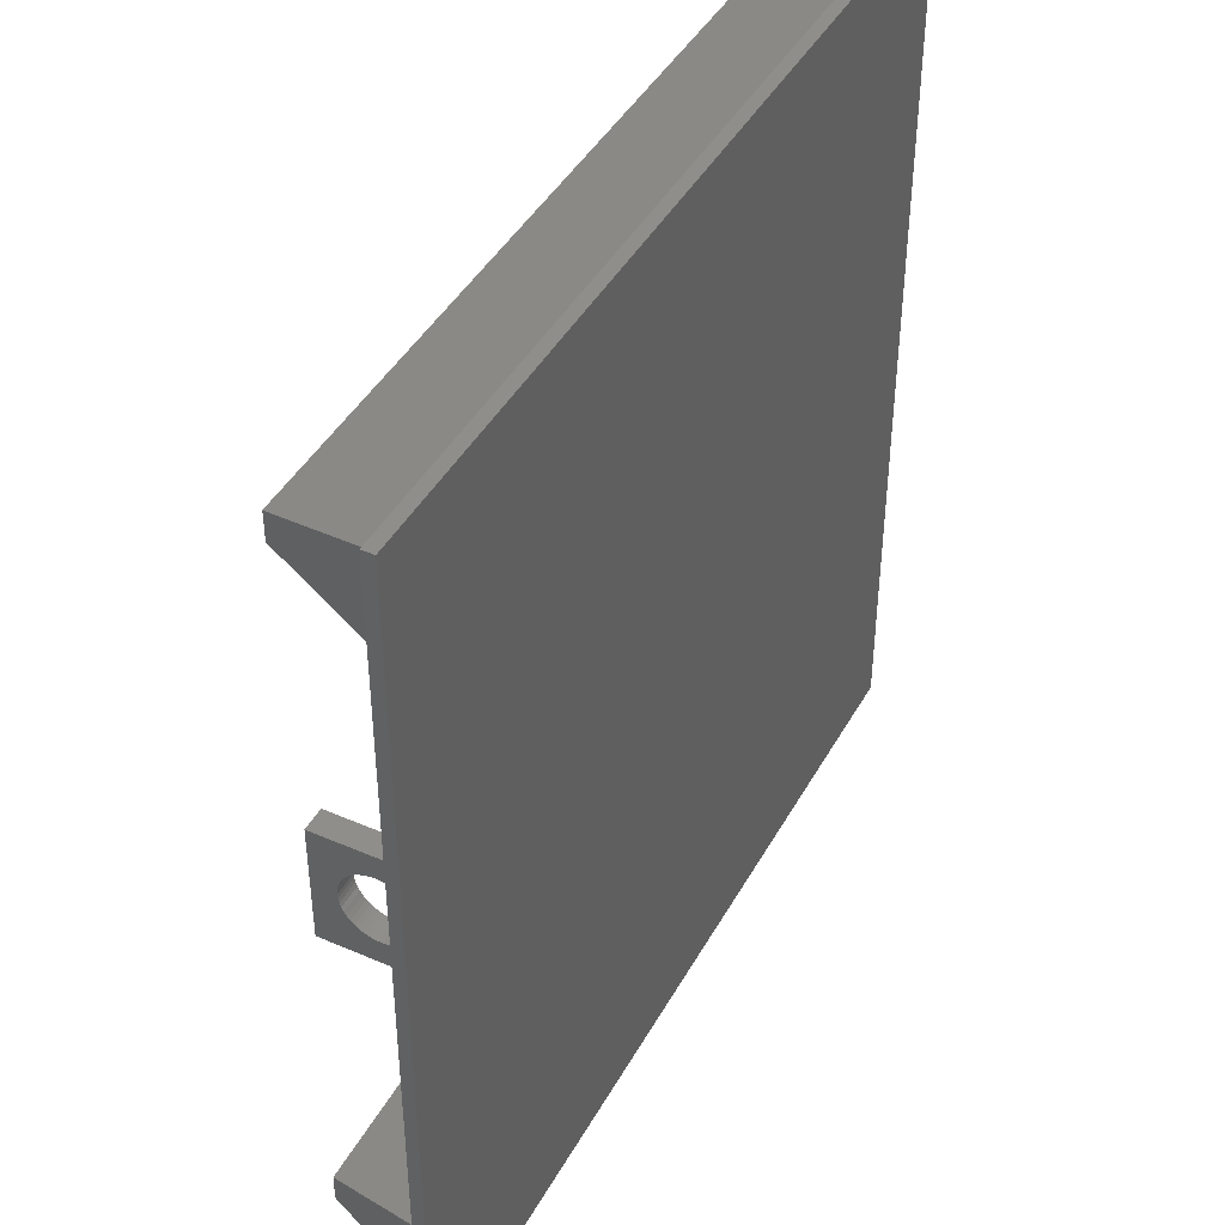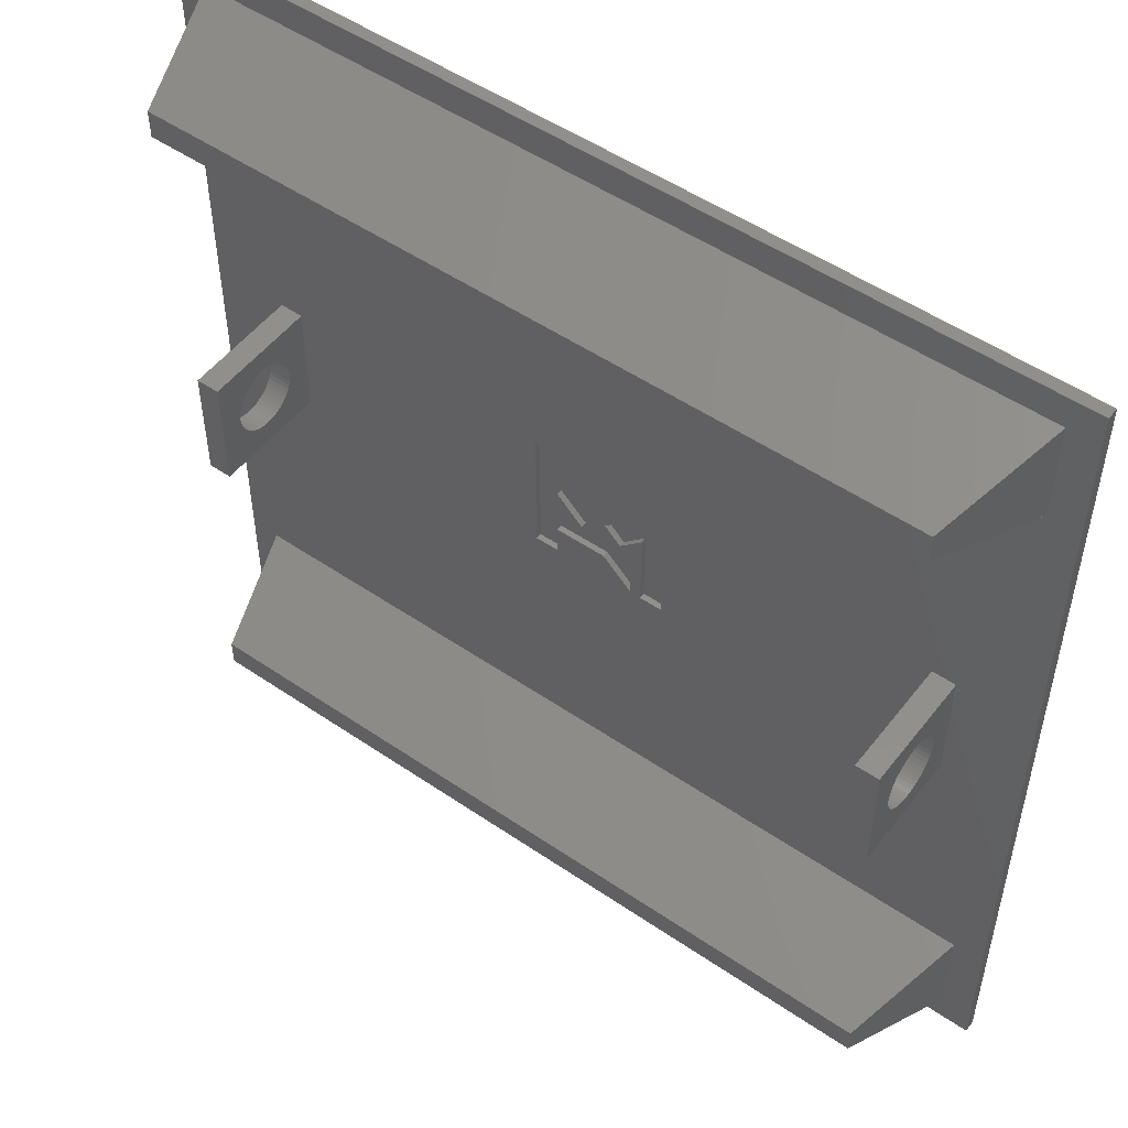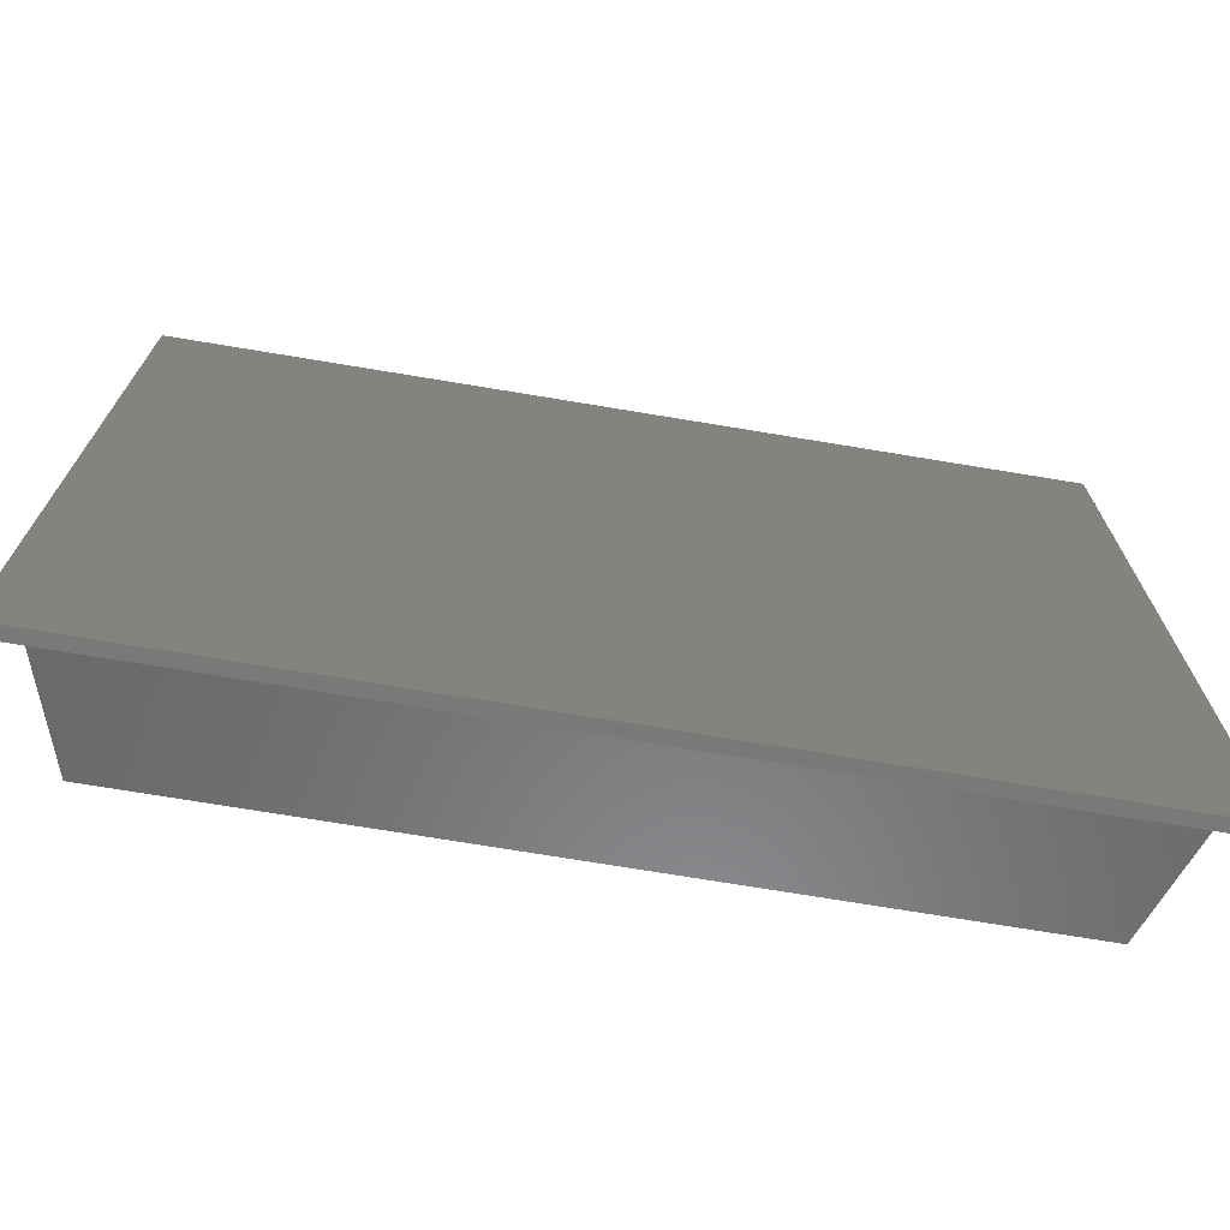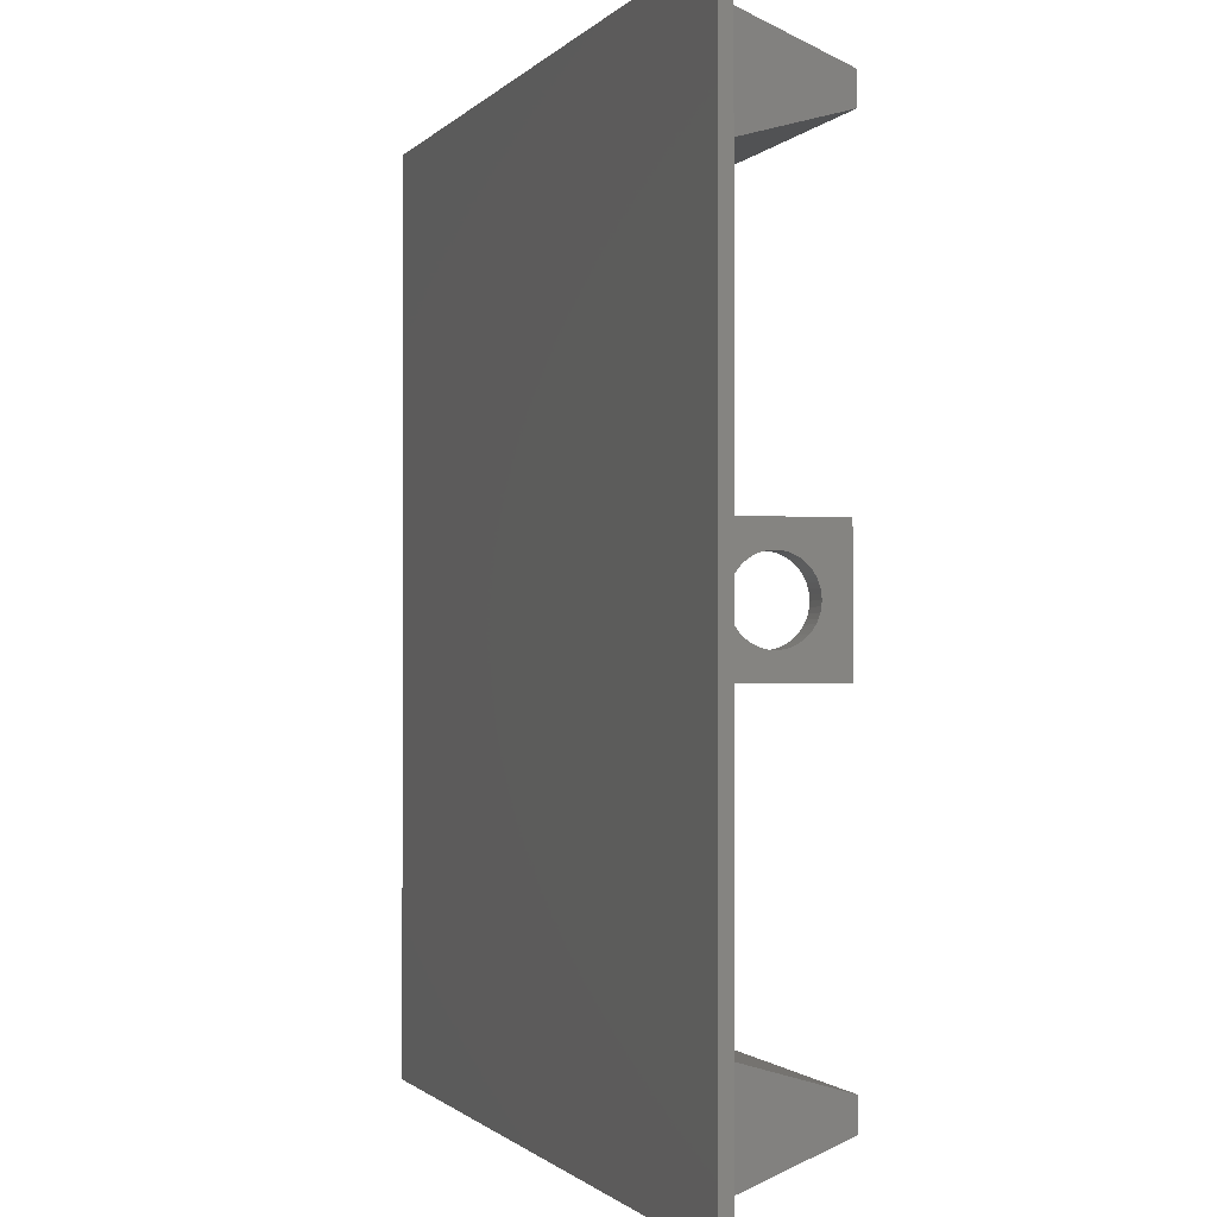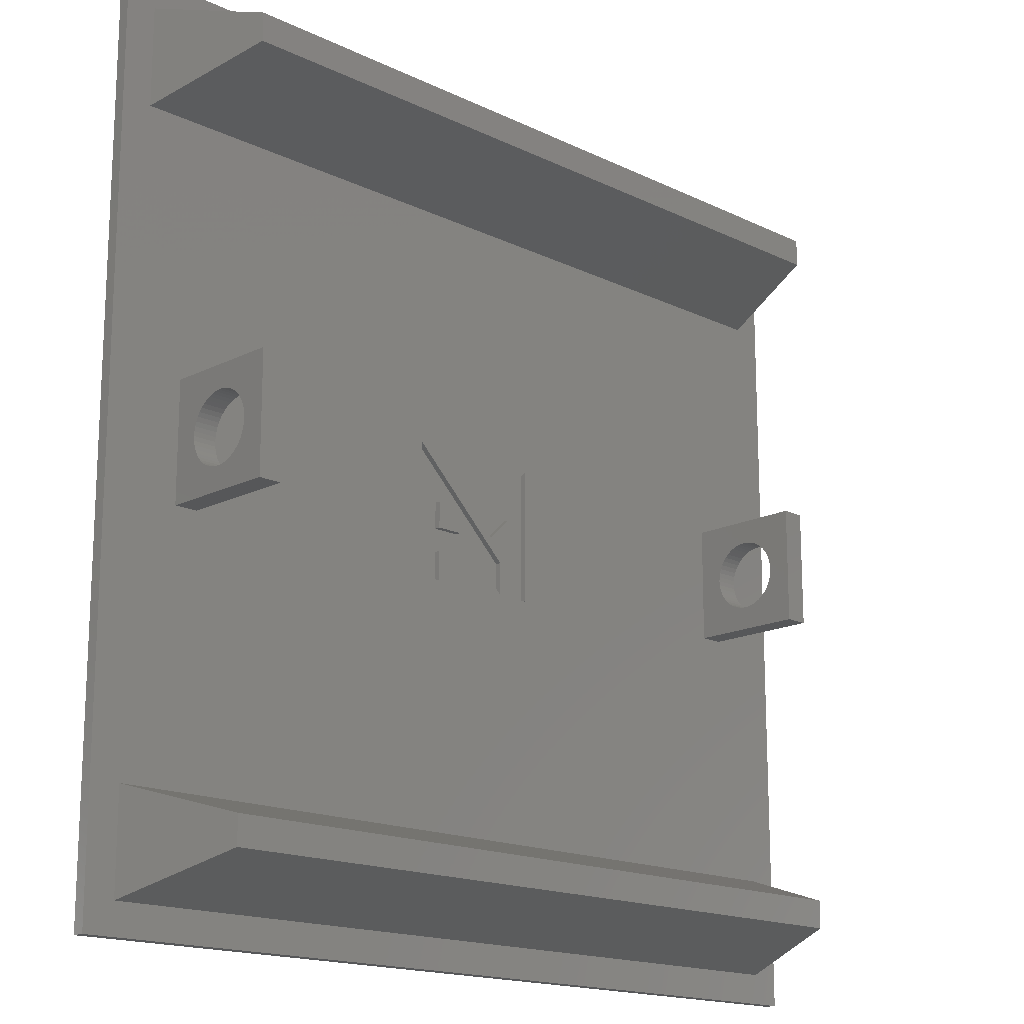
<metadata>
{"format":"stl","ext":"stl","renderer":"f3d","projection":"perspective","resolution":1024,"background":"white","views":[{"elev":43.0,"azim":117.2,"up":"+Y"},{"elev":51.4,"azim":36.6,"up":"+Y"},{"elev":-72.5,"azim":170.6,"up":"+Y"},{"elev":-1.0,"azim":-107.8,"up":"+Y"},{"elev":-16.6,"azim":-44.5,"up":"+Y"}]}
</metadata>
<code>
# stl→obj: 278 verts, 560 faces
v 17 85 22
v 17 80.99 12.38
v 17 85 2
v 17 80.89 13.12
v 17 80.71 13.85
v 17 80.43 14.55
v 17 80.07 15.21
v 17 79.62 15.82
v 17 79.11 16.37
v 17 78.53 16.85
v 17 77.89 17.26
v 17 77.21 17.58
v 17 76.49 17.81
v 17 75.75 17.95
v 17 75 18
v 17 65 22
v 17 74.25 17.95
v 17 73.51 17.81
v 17 69.01 12.38
v 17 69.01 11.62
v 17 69.11 13.12
v 17 69.29 13.85
v 17 69.57 14.55
v 17 69.93 15.21
v 17 70.38 15.82
v 17 70.89 16.37
v 17 71.47 16.85
v 17 72.11 17.26
v 17 72.79 17.58
v 17 80.99 11.62
v 17 80.89 10.88
v 17 80.71 10.15
v 17 80.43 9.445
v 17 80.07 8.785
v 17 79.62 8.175
v 17 79.11 7.626
v 17 78.53 7.146
v 17 77.89 6.742
v 17 77.21 6.421
v 17 76.49 6.189
v 17 75.75 6.047
v 17 75 6
v 17 65 2
v 17 74.25 6.047
v 17 73.51 6.189
v 17 72.79 6.421
v 17 69.11 10.88
v 17 72.11 6.742
v 17 71.47 7.146
v 17 70.89 7.626
v 17 70.38 8.175
v 17 69.93 8.785
v 17 69.57 9.445
v 17 69.29 10.15
v 13 85 22
v 13 65 22
v 82.9 77.07 2
v 81.07 69.18 2
v 82.9 63.5 2
v 79.3 73.59 2
v 78.88 73.25 2
v 76.04 76 2
v 63 86.5 2
v 144.9 128.1 2
v 137 85 2
v 144.9 21.88 2
v 133 85 2
v 87 63.5 2
v 133 65 2
v 86.91 86.5 2
v 86.93 63.56 2
v 63 63.52 2
v 5.125 128.1 2
v 13 85 2
v 13 65 2
v 150 150 2
v 144.9 144.9 2
v 5.125 144.9 2
v 0 150 2
v 5.125 21.88 2
v 0 0 2
v 150 0 2
v 144.9 5.125 2
v 5.125 5.125 2
v 137 65 2
v 81.07 63.6 2
v 67.01 63.52 2
v 75.9 68.55 2
v 67.01 68.55 2
v 86.91 63.59 2
v 71.73 72.55 2
v 67.01 77.07 2
v 67.01 72.55 2
v 13 80.99 11.62
v 13 80.89 10.88
v 13 80.71 10.15
v 13 80.43 9.445
v 13 80.07 8.785
v 13 79.62 8.175
v 13 79.11 7.626
v 13 78.53 7.146
v 13 77.89 6.742
v 13 77.21 6.421
v 13 76.49 6.189
v 13 75.75 6.047
v 13 75 6
v 13 74.25 6.047
v 13 73.51 6.189
v 13 69.01 11.62
v 13 69.01 12.38
v 13 69.11 10.88
v 13 69.29 10.15
v 13 69.57 9.445
v 13 69.93 8.785
v 13 70.38 8.175
v 13 70.89 7.626
v 13 71.47 7.146
v 13 72.11 6.742
v 13 72.79 6.421
v 13 80.99 12.38
v 13 80.89 13.12
v 13 80.71 13.85
v 13 80.43 14.55
v 13 80.07 15.21
v 13 79.62 15.82
v 13 79.11 16.37
v 13 78.53 16.85
v 13 77.89 17.26
v 13 77.21 17.58
v 13 76.49 17.81
v 13 75.75 17.95
v 13 75 18
v 13 74.25 17.95
v 13 73.51 17.81
v 13 72.79 17.58
v 13 69.11 13.12
v 13 72.11 17.26
v 13 71.47 16.85
v 13 70.89 16.37
v 13 70.38 15.82
v 13 69.93 15.21
v 13 69.57 14.55
v 13 69.29 13.85
v 137 85 22
v 137 80.99 12.38
v 137 80.89 13.12
v 137 80.71 13.85
v 137 80.43 14.55
v 137 80.07 15.21
v 137 79.62 15.82
v 137 79.11 16.37
v 137 78.53 16.85
v 137 77.89 17.26
v 137 77.21 17.58
v 137 76.49 17.81
v 137 75.75 17.95
v 137 75 18
v 137 65 22
v 137 74.25 17.95
v 137 73.51 17.81
v 137 69.01 12.38
v 137 69.01 11.62
v 137 69.11 13.12
v 137 69.29 13.85
v 137 69.57 14.55
v 137 69.93 15.21
v 137 70.38 15.82
v 137 70.89 16.37
v 137 71.47 16.85
v 137 72.11 17.26
v 137 72.79 17.58
v 137 80.99 11.62
v 137 80.89 10.88
v 137 80.71 10.15
v 137 80.43 9.445
v 137 80.07 8.785
v 137 79.62 8.175
v 137 79.11 7.626
v 137 78.53 7.146
v 137 77.89 6.742
v 137 77.21 6.421
v 137 76.49 6.189
v 137 75.75 6.047
v 137 75 6
v 137 74.25 6.047
v 137 73.51 6.189
v 137 72.79 6.421
v 137 69.11 10.88
v 137 72.11 6.742
v 137 71.47 7.146
v 137 70.89 7.626
v 137 70.38 8.175
v 137 69.93 8.785
v 137 69.57 9.445
v 137 69.29 10.15
v 133 85 22
v 133 65 22
v 133 80.99 11.62
v 133 80.89 10.88
v 133 80.71 10.15
v 133 80.43 9.445
v 133 80.07 8.785
v 133 79.62 8.175
v 133 79.11 7.626
v 133 78.53 7.146
v 133 77.89 6.742
v 133 77.21 6.421
v 133 76.49 6.189
v 133 75.75 6.047
v 133 75 6
v 133 74.25 6.047
v 133 73.51 6.189
v 133 69.01 11.62
v 133 69.01 12.38
v 133 69.11 10.88
v 133 69.29 10.15
v 133 69.57 9.445
v 133 69.93 8.785
v 133 70.38 8.175
v 133 70.89 7.626
v 133 71.47 7.146
v 133 72.11 6.742
v 133 72.79 6.421
v 133 80.99 12.38
v 133 80.89 13.12
v 133 80.71 13.85
v 133 80.43 14.55
v 133 80.07 15.21
v 133 79.62 15.82
v 133 79.11 16.37
v 133 78.53 16.85
v 133 77.89 17.26
v 133 77.21 17.58
v 133 76.49 17.81
v 133 75.75 17.95
v 133 75 18
v 133 74.25 17.95
v 133 73.51 17.81
v 133 72.79 17.58
v 133 69.11 13.12
v 133 72.11 17.26
v 133 71.47 16.85
v 133 70.89 16.37
v 133 70.38 15.82
v 133 69.93 15.21
v 133 69.57 14.55
v 133 69.29 13.85
v 150 150 0
v 150 0 0
v 0 0 0
v 0 150 0
v 11.12 11.12 21.88
v 11.12 15.88 21.88
v 138.9 11.12 21.88
v 138.9 15.88 21.88
v 11.12 134.1 21.88
v 11.12 138.9 21.88
v 138.9 134.1 21.88
v 138.9 138.9 21.88
v 81.07 69.18 1
v 75.9 68.55 1
v 81.07 63.6 1
v 71.73 72.55 1
v 67.01 77.07 1
v 63 63.52 1
v 67.01 72.55 1
v 67.01 68.55 1
v 63 86.5 1
v 67.01 63.52 1
v 86.91 86.5 1
v 82.9 77.07 1
v 86.91 63.59 1
v 76.04 76 1
v 79.3 73.59 1
v 78.88 73.25 1
v 82.9 63.5 1
v 86.93 63.56 1
v 87 63.5 1
f 1 2 3
f 1 4 2
f 1 5 4
f 1 6 5
f 1 7 6
f 1 8 7
f 1 9 8
f 1 10 9
f 1 11 10
f 1 12 11
f 1 13 12
f 1 14 13
f 1 15 14
f 16 15 1
f 15 16 17
f 17 16 18
f 19 16 20
f 21 16 19
f 22 16 21
f 23 16 22
f 24 16 23
f 25 16 24
f 26 16 25
f 27 16 26
f 28 16 27
f 29 16 28
f 18 16 29
f 30 3 2
f 31 3 30
f 32 3 31
f 33 3 32
f 34 3 33
f 35 3 34
f 36 3 35
f 37 3 36
f 38 3 37
f 39 3 38
f 40 3 39
f 41 3 40
f 42 3 41
f 43 42 44
f 43 44 45
f 43 45 46
f 43 20 16
f 20 43 47
f 42 43 3
f 48 43 46
f 49 43 48
f 50 43 49
f 51 43 50
f 52 43 51
f 53 43 52
f 54 43 53
f 47 43 54
f 55 16 1
f 16 55 56
f 57 58 59
f 60 58 57
f 61 58 60
f 62 58 61
f 58 62 63
f 64 65 66
f 64 67 65
f 67 68 69
f 70 67 64
f 67 70 68
f 68 70 71
f 70 63 62
f 64 63 70
f 63 3 72
f 73 63 64
f 63 73 3
f 74 73 75
f 3 73 74
f 64 76 77
f 76 78 77
f 79 73 78
f 73 79 80
f 81 80 79
f 79 78 76
f 76 64 82
f 66 82 64
f 83 82 66
f 84 82 83
f 84 81 82
f 80 81 84
f 85 66 65
f 69 66 85
f 68 66 69
f 59 66 68
f 86 59 58
f 86 66 59
f 87 88 89
f 88 87 86
f 86 87 66
f 80 87 72
f 43 72 3
f 80 72 43
f 80 43 75
f 87 80 66
f 80 75 73
f 71 70 90
f 91 92 93
f 74 94 55
f 74 95 94
f 74 96 95
f 74 97 96
f 74 98 97
f 74 99 98
f 74 100 99
f 74 101 100
f 74 102 101
f 74 103 102
f 74 104 103
f 74 105 104
f 74 106 105
f 75 106 74
f 106 75 107
f 107 75 108
f 109 75 110
f 111 75 109
f 112 75 111
f 113 75 112
f 114 75 113
f 115 75 114
f 116 75 115
f 117 75 116
f 118 75 117
f 119 75 118
f 108 75 119
f 120 55 94
f 121 55 120
f 122 55 121
f 123 55 122
f 124 55 123
f 125 55 124
f 126 55 125
f 127 55 126
f 128 55 127
f 129 55 128
f 130 55 129
f 131 55 130
f 132 55 131
f 56 132 133
f 56 133 134
f 56 134 135
f 56 110 75
f 110 56 136
f 132 56 55
f 137 56 135
f 138 56 137
f 139 56 138
f 140 56 139
f 141 56 140
f 142 56 141
f 143 56 142
f 136 56 143
f 3 55 1
f 55 3 74
f 75 16 56
f 16 75 43
f 97 32 96
f 32 97 33
f 119 48 46
f 48 119 118
f 104 41 40
f 41 104 105
f 100 35 99
f 35 100 36
f 51 114 52
f 114 51 115
f 101 38 37
f 38 101 102
f 106 44 42
f 44 106 107
f 125 9 126
f 9 125 8
f 98 33 97
f 33 98 34
f 21 143 22
f 143 21 136
f 105 42 41
f 42 105 106
f 124 8 125
f 8 124 7
f 19 136 21
f 136 19 110
f 53 112 54
f 112 53 113
f 131 13 14
f 13 131 130
f 102 39 38
f 39 102 103
f 122 6 123
f 6 122 5
f 96 31 95
f 31 96 32
f 127 9 10
f 9 127 126
f 100 37 36
f 37 100 101
f 120 4 121
f 4 120 2
f 121 5 122
f 5 121 4
f 133 15 17
f 15 133 132
f 137 29 28
f 29 137 135
f 117 50 49
f 50 117 116
f 52 113 53
f 113 52 114
f 47 109 20
f 109 47 111
f 54 111 47
f 111 54 112
f 25 139 26
f 139 25 140
f 50 115 51
f 115 50 116
f 138 28 27
f 28 138 137
f 118 49 48
f 49 118 117
f 132 14 15
f 14 132 131
f 129 11 12
f 11 129 128
f 107 45 44
f 45 107 108
f 130 12 13
f 12 130 129
f 123 7 124
f 7 123 6
f 103 40 39
f 40 103 104
f 135 18 29
f 18 135 134
f 99 34 98
f 34 99 35
f 128 10 11
f 10 128 127
f 22 142 23
f 142 22 143
f 139 27 26
f 27 139 138
f 23 141 24
f 141 23 142
f 20 110 19
f 110 20 109
f 108 46 45
f 46 108 119
f 134 17 18
f 17 134 133
f 95 30 94
f 30 95 31
f 94 2 120
f 2 94 30
f 24 140 25
f 140 24 141
f 144 145 65
f 144 146 145
f 144 147 146
f 144 148 147
f 144 149 148
f 144 150 149
f 144 151 150
f 144 152 151
f 144 153 152
f 144 154 153
f 144 155 154
f 144 156 155
f 144 157 156
f 158 157 144
f 157 158 159
f 159 158 160
f 161 158 162
f 163 158 161
f 164 158 163
f 165 158 164
f 166 158 165
f 167 158 166
f 168 158 167
f 169 158 168
f 170 158 169
f 171 158 170
f 160 158 171
f 172 65 145
f 173 65 172
f 174 65 173
f 175 65 174
f 176 65 175
f 177 65 176
f 178 65 177
f 179 65 178
f 180 65 179
f 181 65 180
f 182 65 181
f 183 65 182
f 184 65 183
f 85 184 185
f 85 185 186
f 85 186 187
f 85 162 158
f 162 85 188
f 184 85 65
f 189 85 187
f 190 85 189
f 191 85 190
f 192 85 191
f 193 85 192
f 194 85 193
f 195 85 194
f 188 85 195
f 196 158 144
f 158 196 197
f 67 198 196
f 67 199 198
f 67 200 199
f 67 201 200
f 67 202 201
f 67 203 202
f 67 204 203
f 67 205 204
f 67 206 205
f 67 207 206
f 67 208 207
f 67 209 208
f 67 210 209
f 69 210 67
f 210 69 211
f 211 69 212
f 213 69 214
f 215 69 213
f 216 69 215
f 217 69 216
f 218 69 217
f 219 69 218
f 220 69 219
f 221 69 220
f 222 69 221
f 223 69 222
f 212 69 223
f 224 196 198
f 225 196 224
f 226 196 225
f 227 196 226
f 228 196 227
f 229 196 228
f 230 196 229
f 231 196 230
f 232 196 231
f 233 196 232
f 234 196 233
f 235 196 234
f 236 196 235
f 197 236 237
f 197 237 238
f 197 238 239
f 197 214 69
f 214 197 240
f 236 197 196
f 241 197 239
f 242 197 241
f 243 197 242
f 244 197 243
f 245 197 244
f 246 197 245
f 247 197 246
f 240 197 247
f 65 196 144
f 196 65 67
f 69 158 197
f 158 69 85
f 201 174 200
f 174 201 175
f 223 189 187
f 189 223 222
f 208 183 182
f 183 208 209
f 204 177 203
f 177 204 178
f 192 218 193
f 218 192 219
f 205 180 179
f 180 205 206
f 210 185 184
f 185 210 211
f 229 151 230
f 151 229 150
f 202 175 201
f 175 202 176
f 163 247 164
f 247 163 240
f 209 184 183
f 184 209 210
f 228 150 229
f 150 228 149
f 161 240 163
f 240 161 214
f 194 216 195
f 216 194 217
f 235 155 156
f 155 235 234
f 206 181 180
f 181 206 207
f 226 148 227
f 148 226 147
f 200 173 199
f 173 200 174
f 231 151 152
f 151 231 230
f 204 179 178
f 179 204 205
f 224 146 225
f 146 224 145
f 225 147 226
f 147 225 146
f 237 157 159
f 157 237 236
f 241 171 170
f 171 241 239
f 221 191 190
f 191 221 220
f 193 217 194
f 217 193 218
f 188 213 162
f 213 188 215
f 195 215 188
f 215 195 216
f 167 243 168
f 243 167 244
f 191 219 192
f 219 191 220
f 242 170 169
f 170 242 241
f 222 190 189
f 190 222 221
f 236 156 157
f 156 236 235
f 233 153 154
f 153 233 232
f 211 186 185
f 186 211 212
f 234 154 155
f 154 234 233
f 227 149 228
f 149 227 148
f 207 182 181
f 182 207 208
f 239 160 171
f 160 239 238
f 203 176 202
f 176 203 177
f 232 152 153
f 152 232 231
f 164 246 165
f 246 164 247
f 243 169 168
f 169 243 242
f 165 245 166
f 245 165 246
f 162 214 161
f 214 162 213
f 212 187 186
f 187 212 223
f 238 159 160
f 159 238 237
f 199 172 198
f 172 199 173
f 198 145 224
f 145 198 172
f 166 244 167
f 244 166 245
f 82 248 76
f 248 82 249
f 250 248 249
f 248 250 251
f 250 79 251
f 79 250 81
f 248 79 76
f 79 248 251
f 250 82 81
f 82 250 249
f 80 252 253
f 252 80 84
f 254 66 255
f 66 254 83
f 253 254 255
f 254 253 252
f 66 253 255
f 253 66 80
f 84 254 252
f 254 84 83
f 78 256 257
f 256 78 73
f 257 258 259
f 258 257 256
f 77 257 259
f 257 77 78
f 73 258 256
f 258 73 64
f 258 77 259
f 77 258 64
f 260 261 262
f 260 263 261
f 260 264 263
f 265 266 264
f 266 265 267
f 268 264 260
f 265 264 268
f 267 265 269
f 267 263 266
f 263 267 261
f 270 271 272
f 273 271 270
f 271 273 274
f 274 273 275
f 276 277 272
f 277 276 278
f 276 272 271
f 261 89 88
f 89 261 267
f 262 88 86
f 88 262 261
f 262 58 260
f 58 262 86
f 268 58 63
f 58 268 260
f 72 268 63
f 268 72 265
f 269 72 87
f 72 269 265
f 269 89 267
f 89 269 87
f 266 92 264
f 92 266 93
f 263 92 91
f 92 263 264
f 266 91 93
f 91 266 263
f 272 71 90
f 71 272 277
f 272 70 270
f 70 272 90
f 273 70 62
f 70 273 270
f 275 62 61
f 62 275 273
f 274 61 60
f 61 274 275
f 271 60 57
f 60 271 274
f 59 271 57
f 271 59 276
f 278 59 68
f 59 278 276
f 277 68 71
f 68 277 278

</code>
